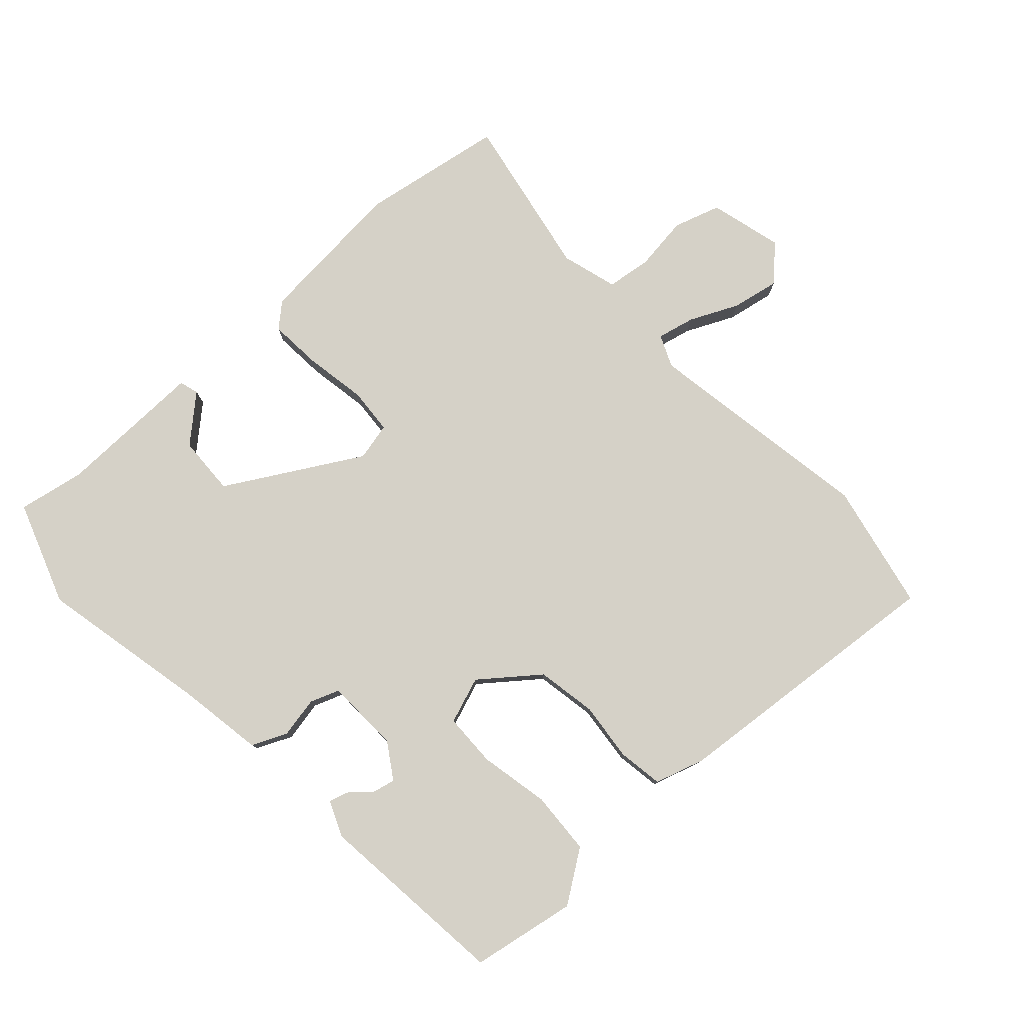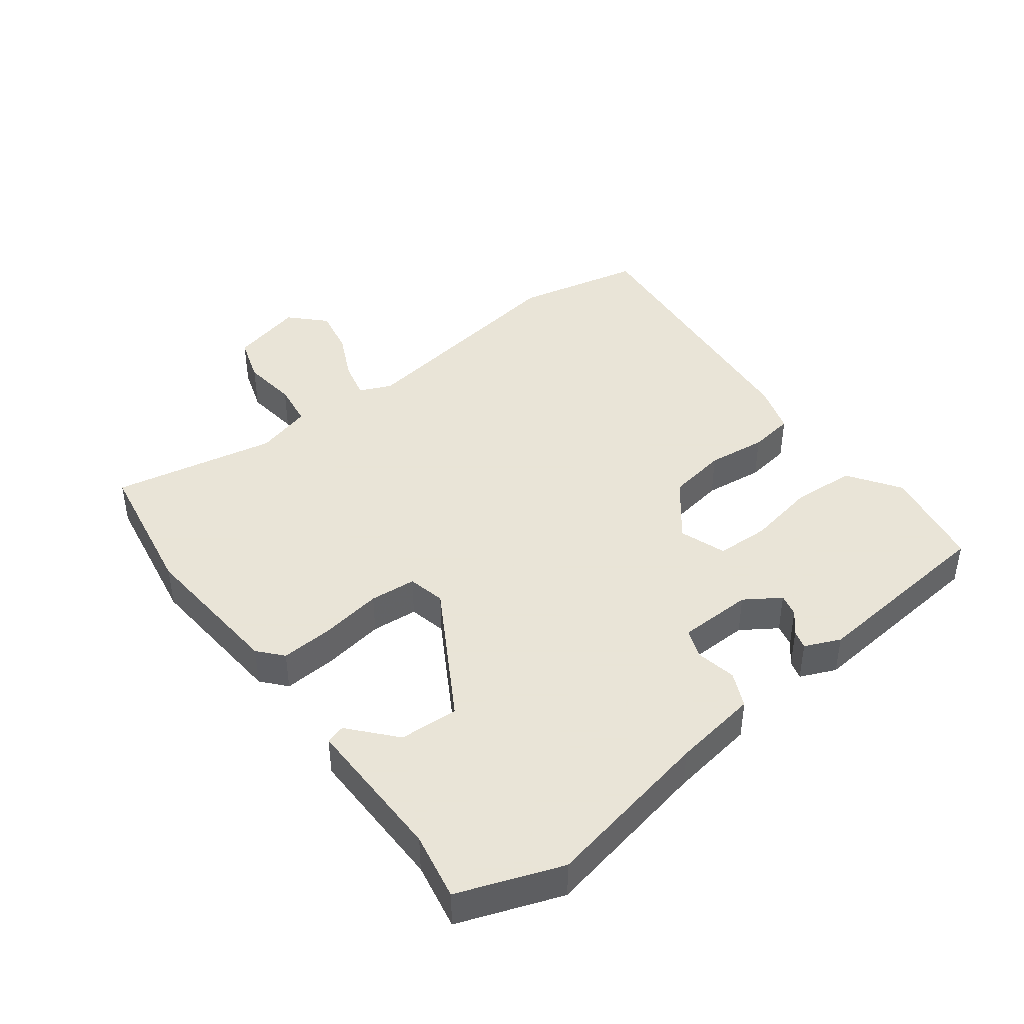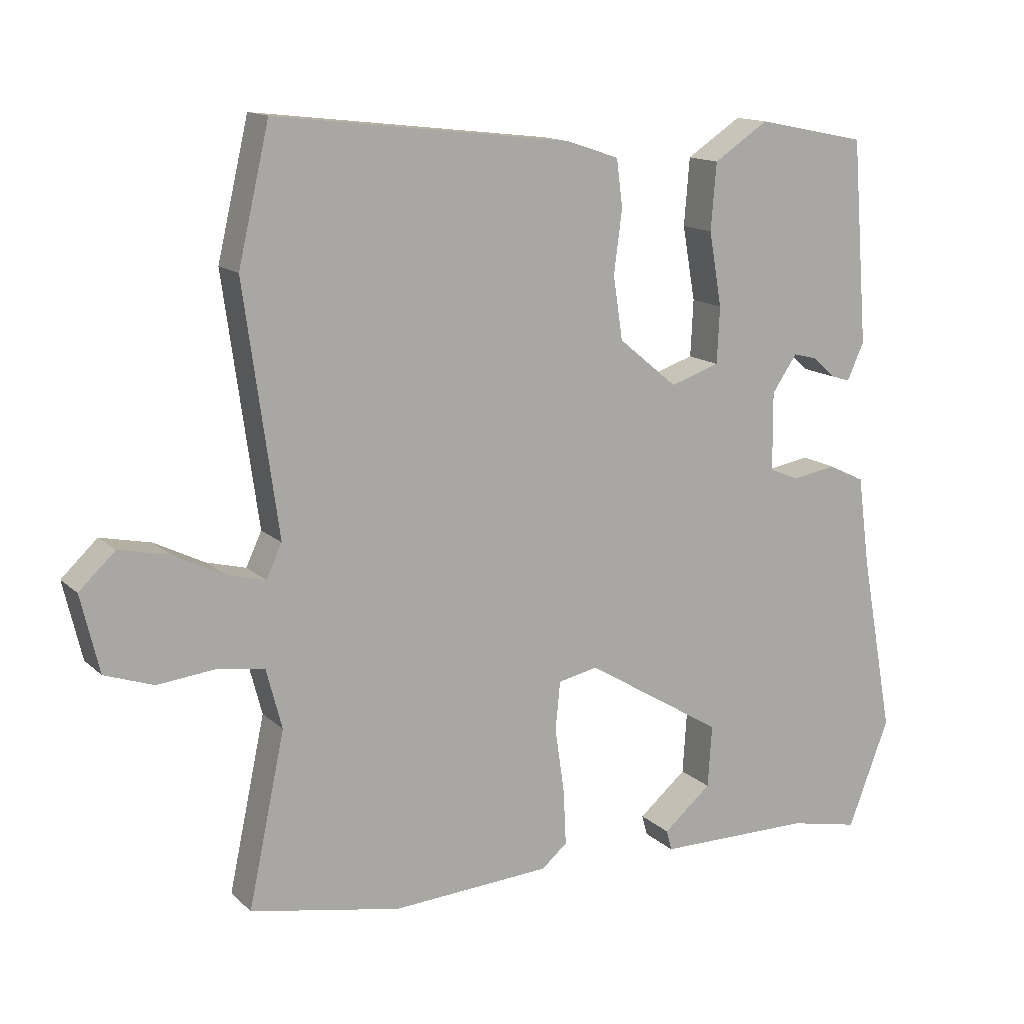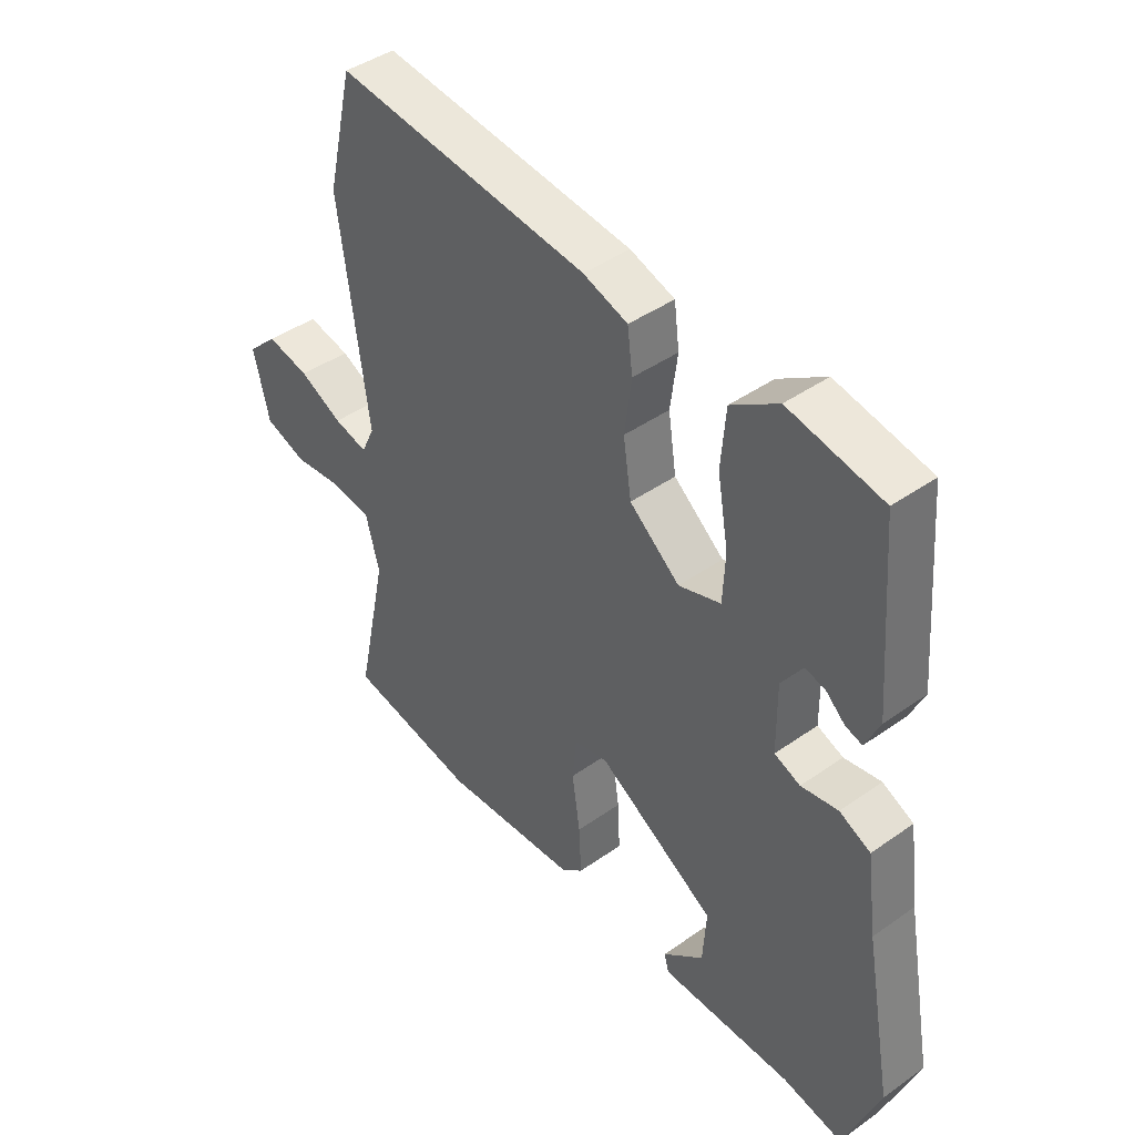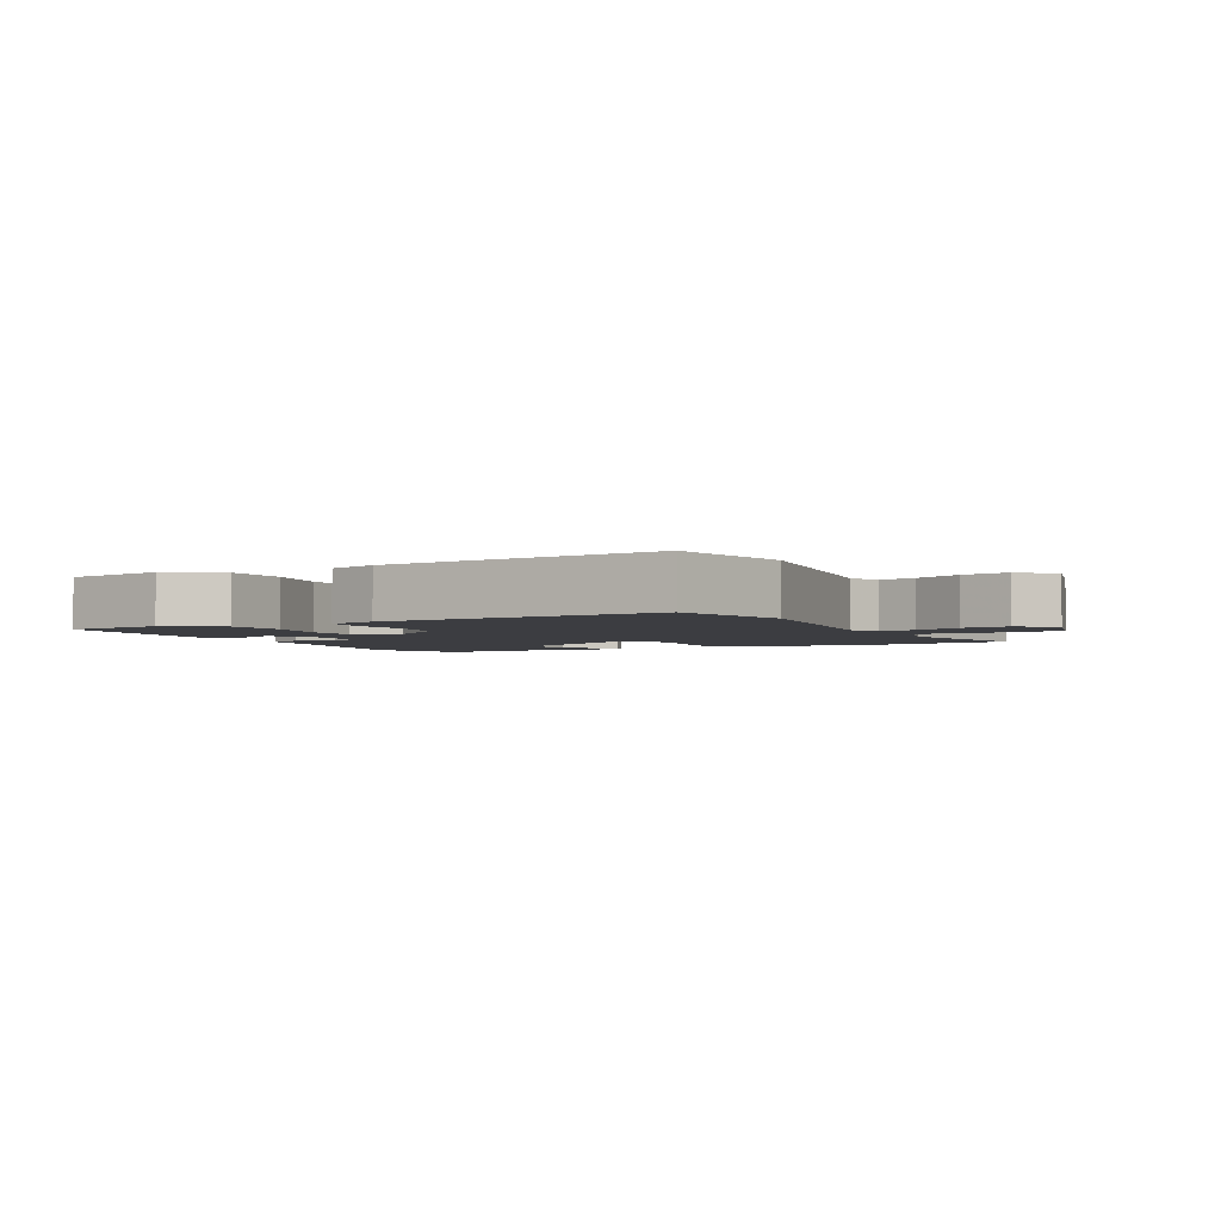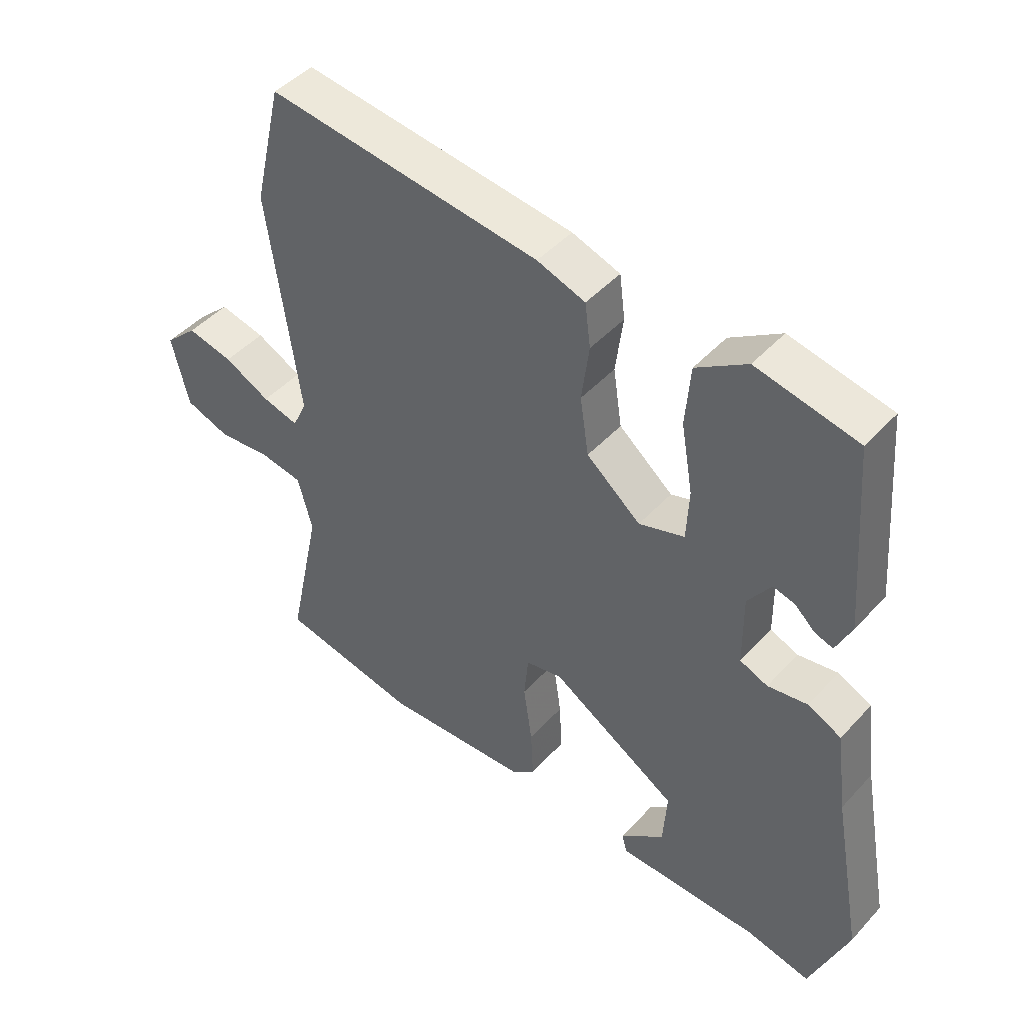
<metadata>
{"format":"obj","ext":"obj","renderer":"f3d","projection":"perspective","resolution":1024,"background":"white","views":[{"elev":79.2,"azim":-44.0,"up":"+Y"},{"elev":42.8,"azim":-128.2,"up":"+Y"},{"elev":14.1,"azim":151.4,"up":"+Z"},{"elev":42.9,"azim":-130.0,"up":"+Z"},{"elev":-2.8,"azim":26.7,"up":"+Y"},{"elev":45.9,"azim":-140.5,"up":"+Z"}]}
</metadata>
<code>
v -0.442 0.07 0.51
v -0.28 0.07 0.543
v -0.199 0.07 0.49
v -0.191 0.07 0.392
v -0.21 0.07 0.283
v -0.206 0.07 0.2
v -0.133 0.07 0.176
v -0.046 0.07 0.248
v -0.032 0.07 0.341
v -0.044 0.07 0.433
v -0.035 0.07 0.503
v 0.042 0.07 0.529
v 0.481 0.07 0.58
v 0.527 0.07 0.383
v 0.477 0.07 0.021
v 0.5 0.07 -0.028
v 0.558 0.07 -0.013
v 0.632 0.07 0.024
v 0.706 0.07 0.04
v 0.759 0.07 -0.01
v 0.732 0.07 -0.124
v 0.66 0.07 -0.149
v 0.574 0.07 -0.14
v 0.505 0.07 -0.151
v 0.482 0.07 -0.239
v 0.536 0.07 -0.493
v 0.313 0.07 -0.536
v 0.078 0.07 -0.522
v 0.04 0.07 -0.49
v 0.044 0.07 -0.408
v 0.058 0.07 -0.312
v 0.051 0.07 -0.24
v -0.008 0.07 -0.228
v -0.212 0.07 -0.353
v -0.206 0.07 -0.445
v -0.135 0.07 -0.505
v -0.143 0.07 -0.535
v -0.373 0.07 -0.537
v -0.477 0.07 -0.559
v -0.538 0.07 -0.4
v -0.489 0.07 -0.134
v -0.471 0.07 -0.001
v -0.417 0.07 0.025
v -0.353 0.07 0.014
v -0.308 0.07 0.032
v -0.307 0.07 0.148
v -0.344 0.07 0.202
v -0.379 0.07 0.193
v -0.412 0.07 0.163
v -0.441 0.07 0.154
v -0.466 0.07 0.209
v -0.442 0 0.51
v -0.28 0 0.543
v -0.199 0 0.49
v -0.191 0 0.392
v -0.21 0 0.283
v -0.206 0 0.2
v -0.133 0 0.176
v -0.046 0 0.248
v -0.032 0 0.341
v -0.044 0 0.433
v -0.035 0 0.503
v 0.042 0 0.529
v 0.481 0 0.58
v 0.527 0 0.383
v 0.477 0 0.021
v 0.5 0 -0.028
v 0.558 0 -0.013
v 0.632 0 0.024
v 0.706 0 0.04
v 0.759 0 -0.01
v 0.732 0 -0.124
v 0.66 0 -0.149
v 0.574 0 -0.14
v 0.505 0 -0.151
v 0.482 0 -0.239
v 0.536 0 -0.493
v 0.313 0 -0.536
v 0.078 0 -0.522
v 0.04 0 -0.49
v 0.044 0 -0.408
v 0.058 0 -0.312
v 0.051 0 -0.24
v -0.008 0 -0.228
v -0.212 0 -0.353
v -0.206 0 -0.445
v -0.135 0 -0.505
v -0.143 0 -0.535
v -0.373 0 -0.537
v -0.477 0 -0.559
v -0.538 0 -0.4
v -0.489 0 -0.134
v -0.471 0 -0.001
v -0.417 0 0.025
v -0.353 0 0.014
v -0.308 0 0.032
v -0.307 0 0.148
v -0.344 0 0.202
v -0.379 0 0.193
v -0.412 0 0.163
v -0.441 0 0.154
v -0.466 0 0.209
f 2 3 4
f 1 2 4
f 51 1 4
f 50 51 4
f 49 50 4
f 48 49 4
f 47 48 4 5
f 46 47 5 6
f 45 46 6 7
f 41 42 43 44
f 41 44 45
f 40 41 45
f 39 40 45
f 38 39 45
f 35 36 37 38
f 34 35 38 45
f 33 34 45 7
f 29 30 31
f 28 29 31
f 27 28 31
f 26 27 31
f 25 26 31
f 24 25 31 32
f 21 22 23
f 20 21 23
f 19 20 23
f 18 19 23
f 17 18 23
f 16 17 23 24
f 33 7 8
f 32 33 8
f 24 32 8
f 16 24 8
f 15 16 8
f 13 14 15
f 12 13 15
f 11 12 15
f 10 11 15
f 9 10 15
f 8 9 15
f 55 54 53
f 55 53 52
f 55 52 102
f 55 102 101
f 55 101 100
f 55 100 99
f 56 55 99 98
f 57 56 98 97
f 58 57 97 96
f 95 94 93 92
f 96 95 92
f 96 92 91
f 96 91 90
f 96 90 89
f 89 88 87 86
f 96 89 86 85
f 58 96 85 84
f 82 81 80
f 82 80 79
f 82 79 78
f 82 78 77
f 82 77 76
f 83 82 76 75
f 74 73 72
f 74 72 71
f 74 71 70
f 74 70 69
f 74 69 68
f 75 74 68 67
f 59 58 84
f 59 84 83
f 59 83 75
f 59 75 67
f 59 67 66
f 66 65 64
f 66 64 63
f 66 63 62
f 66 62 61
f 66 61 60
f 66 60 59
f 1 52 53 2
f 2 53 54 3
f 3 54 55 4
f 4 55 56 5
f 5 56 57 6
f 6 57 58 7
f 7 58 59 8
f 8 59 60 9
f 9 60 61 10
f 10 61 62 11
f 11 62 63 12
f 12 63 64 13
f 13 64 65 14
f 14 65 66 15
f 15 66 67 16
f 16 67 68 17
f 17 68 69 18
f 18 69 70 19
f 19 70 71 20
f 20 71 72 21
f 21 72 73 22
f 22 73 74 23
f 23 74 75 24
f 24 75 76 25
f 25 76 77 26
f 26 77 78 27
f 27 78 79 28
f 28 79 80 29
f 29 80 81 30
f 30 81 82 31
f 31 82 83 32
f 32 83 84 33
f 33 84 85 34
f 34 85 86 35
f 35 86 87 36
f 36 87 88 37
f 37 88 89 38
f 38 89 90 39
f 39 90 91 40
f 40 91 92 41
f 41 92 93 42
f 42 93 94 43
f 43 94 95 44
f 44 95 96 45
f 45 96 97 46
f 46 97 98 47
f 47 98 99 48
f 48 99 100 49
f 49 100 101 50
f 50 101 102 51
f 51 102 52 1

</code>
